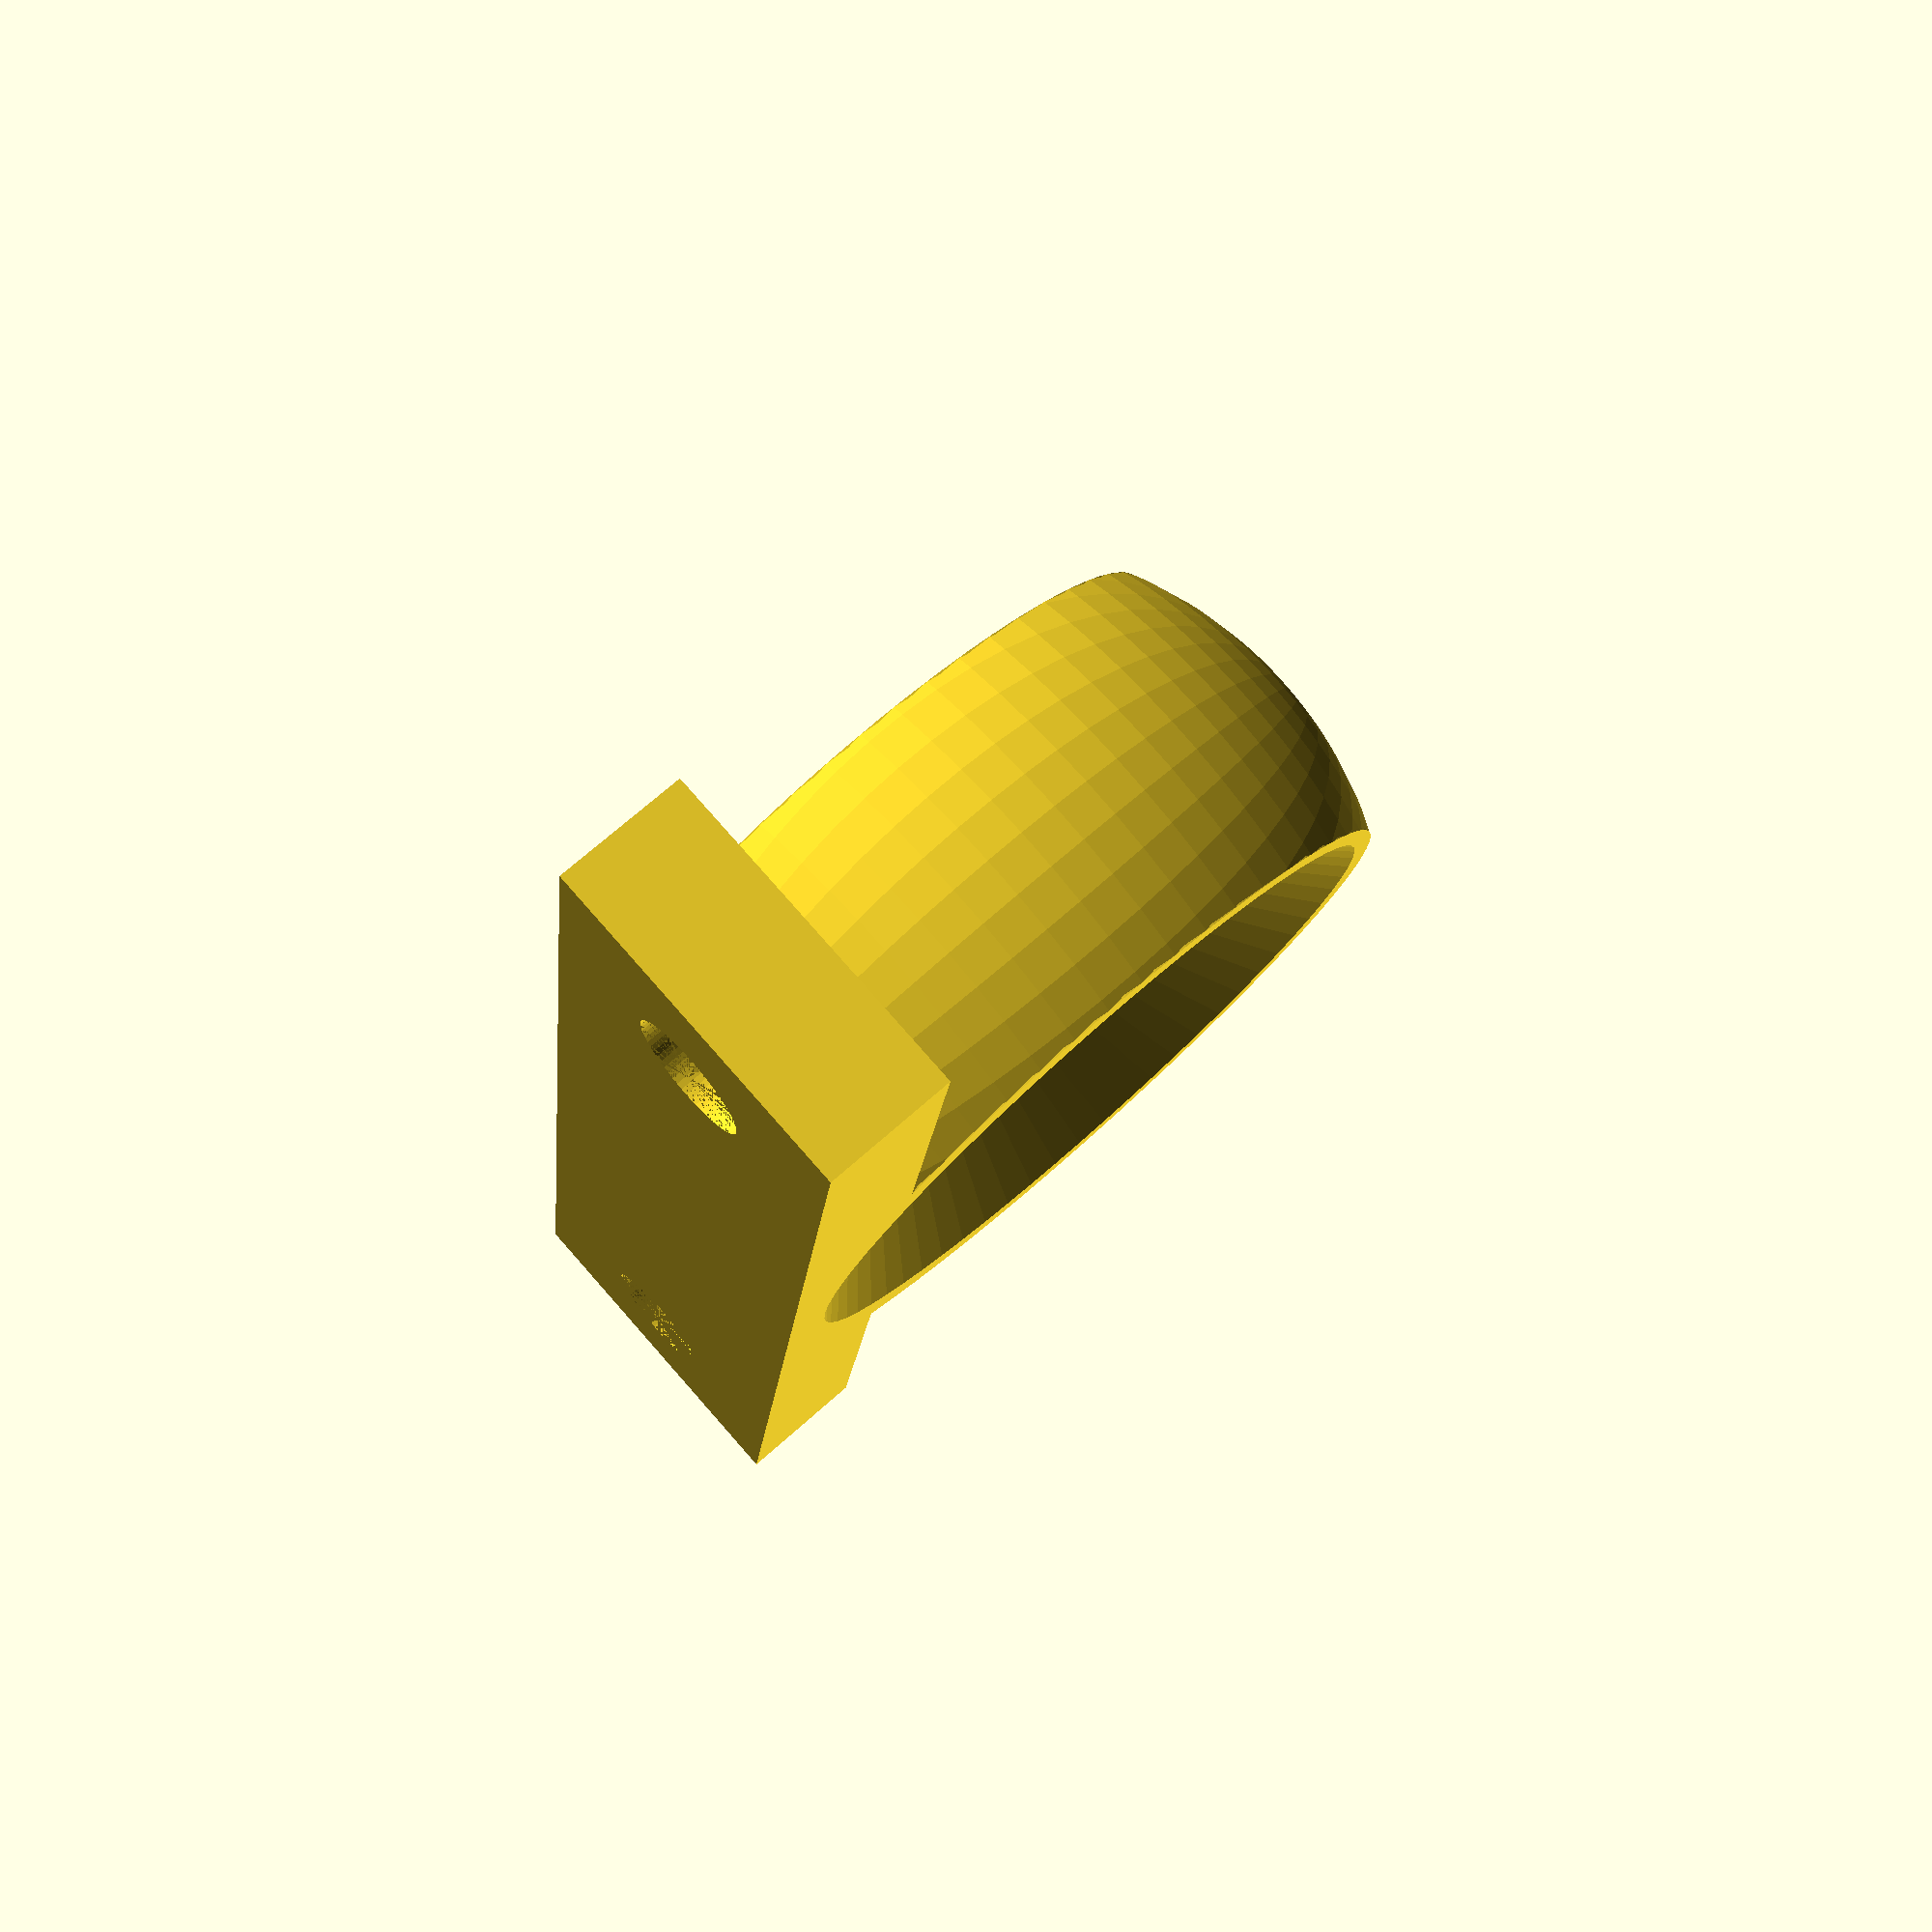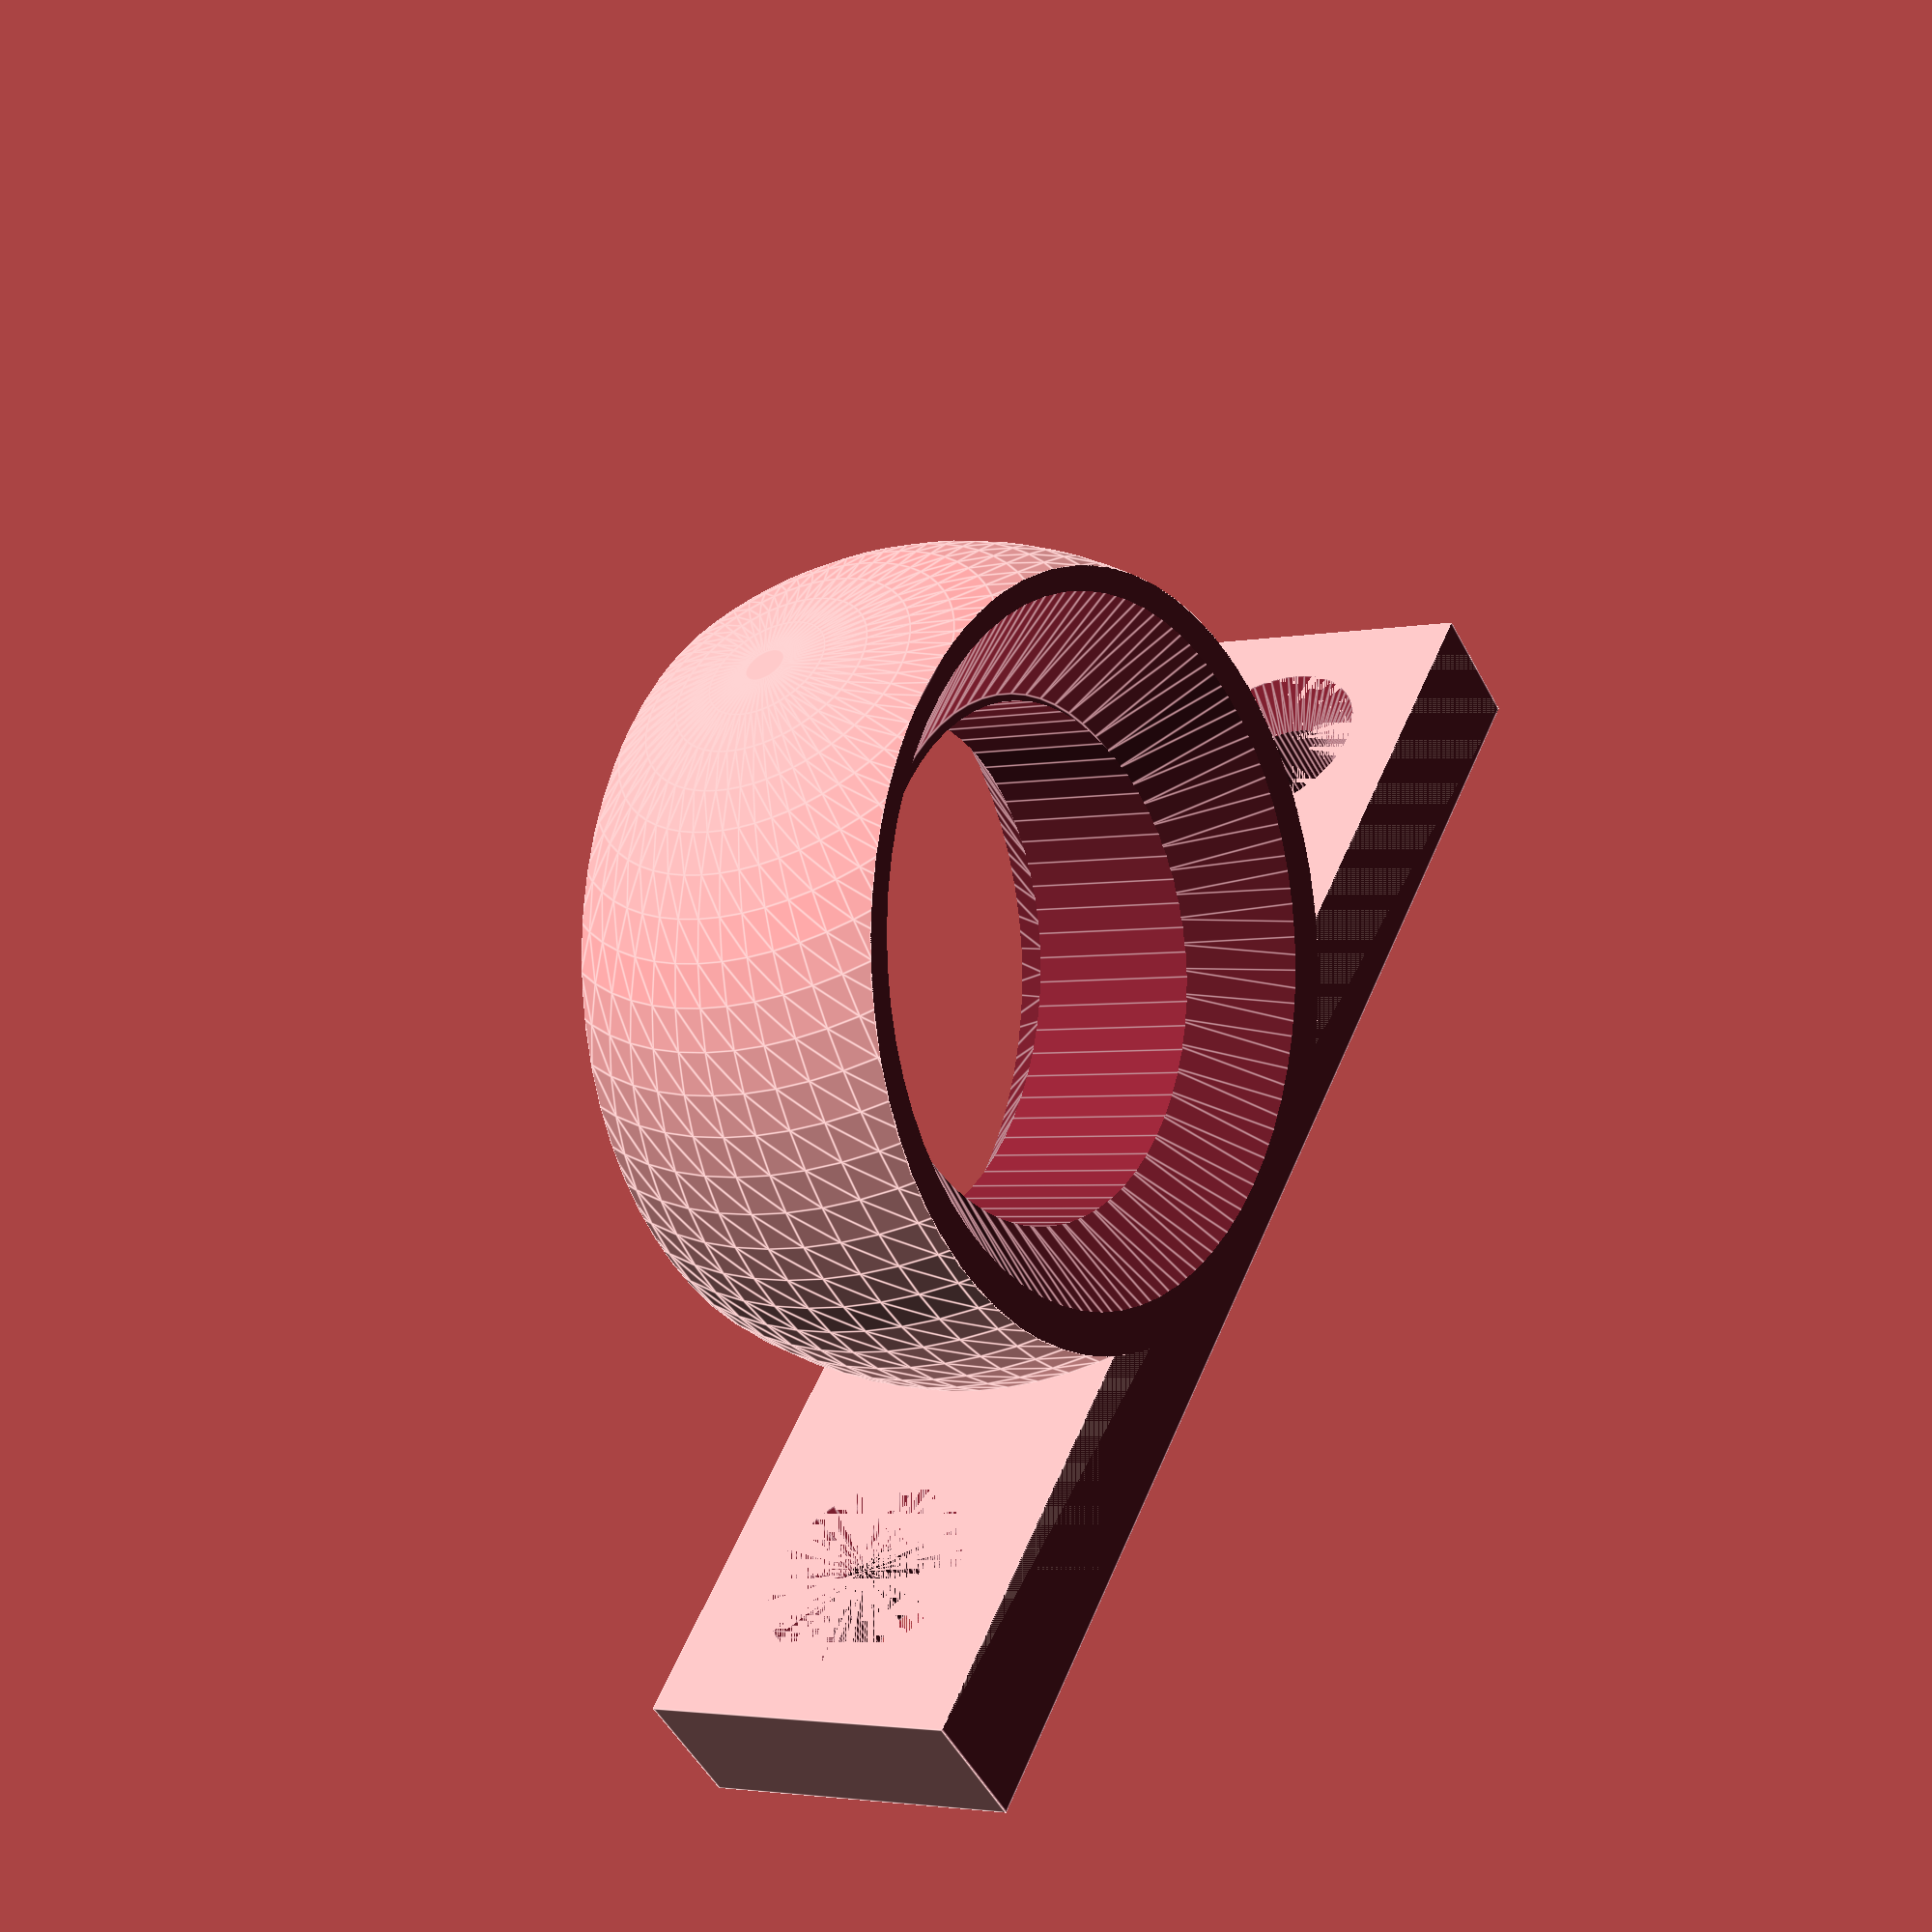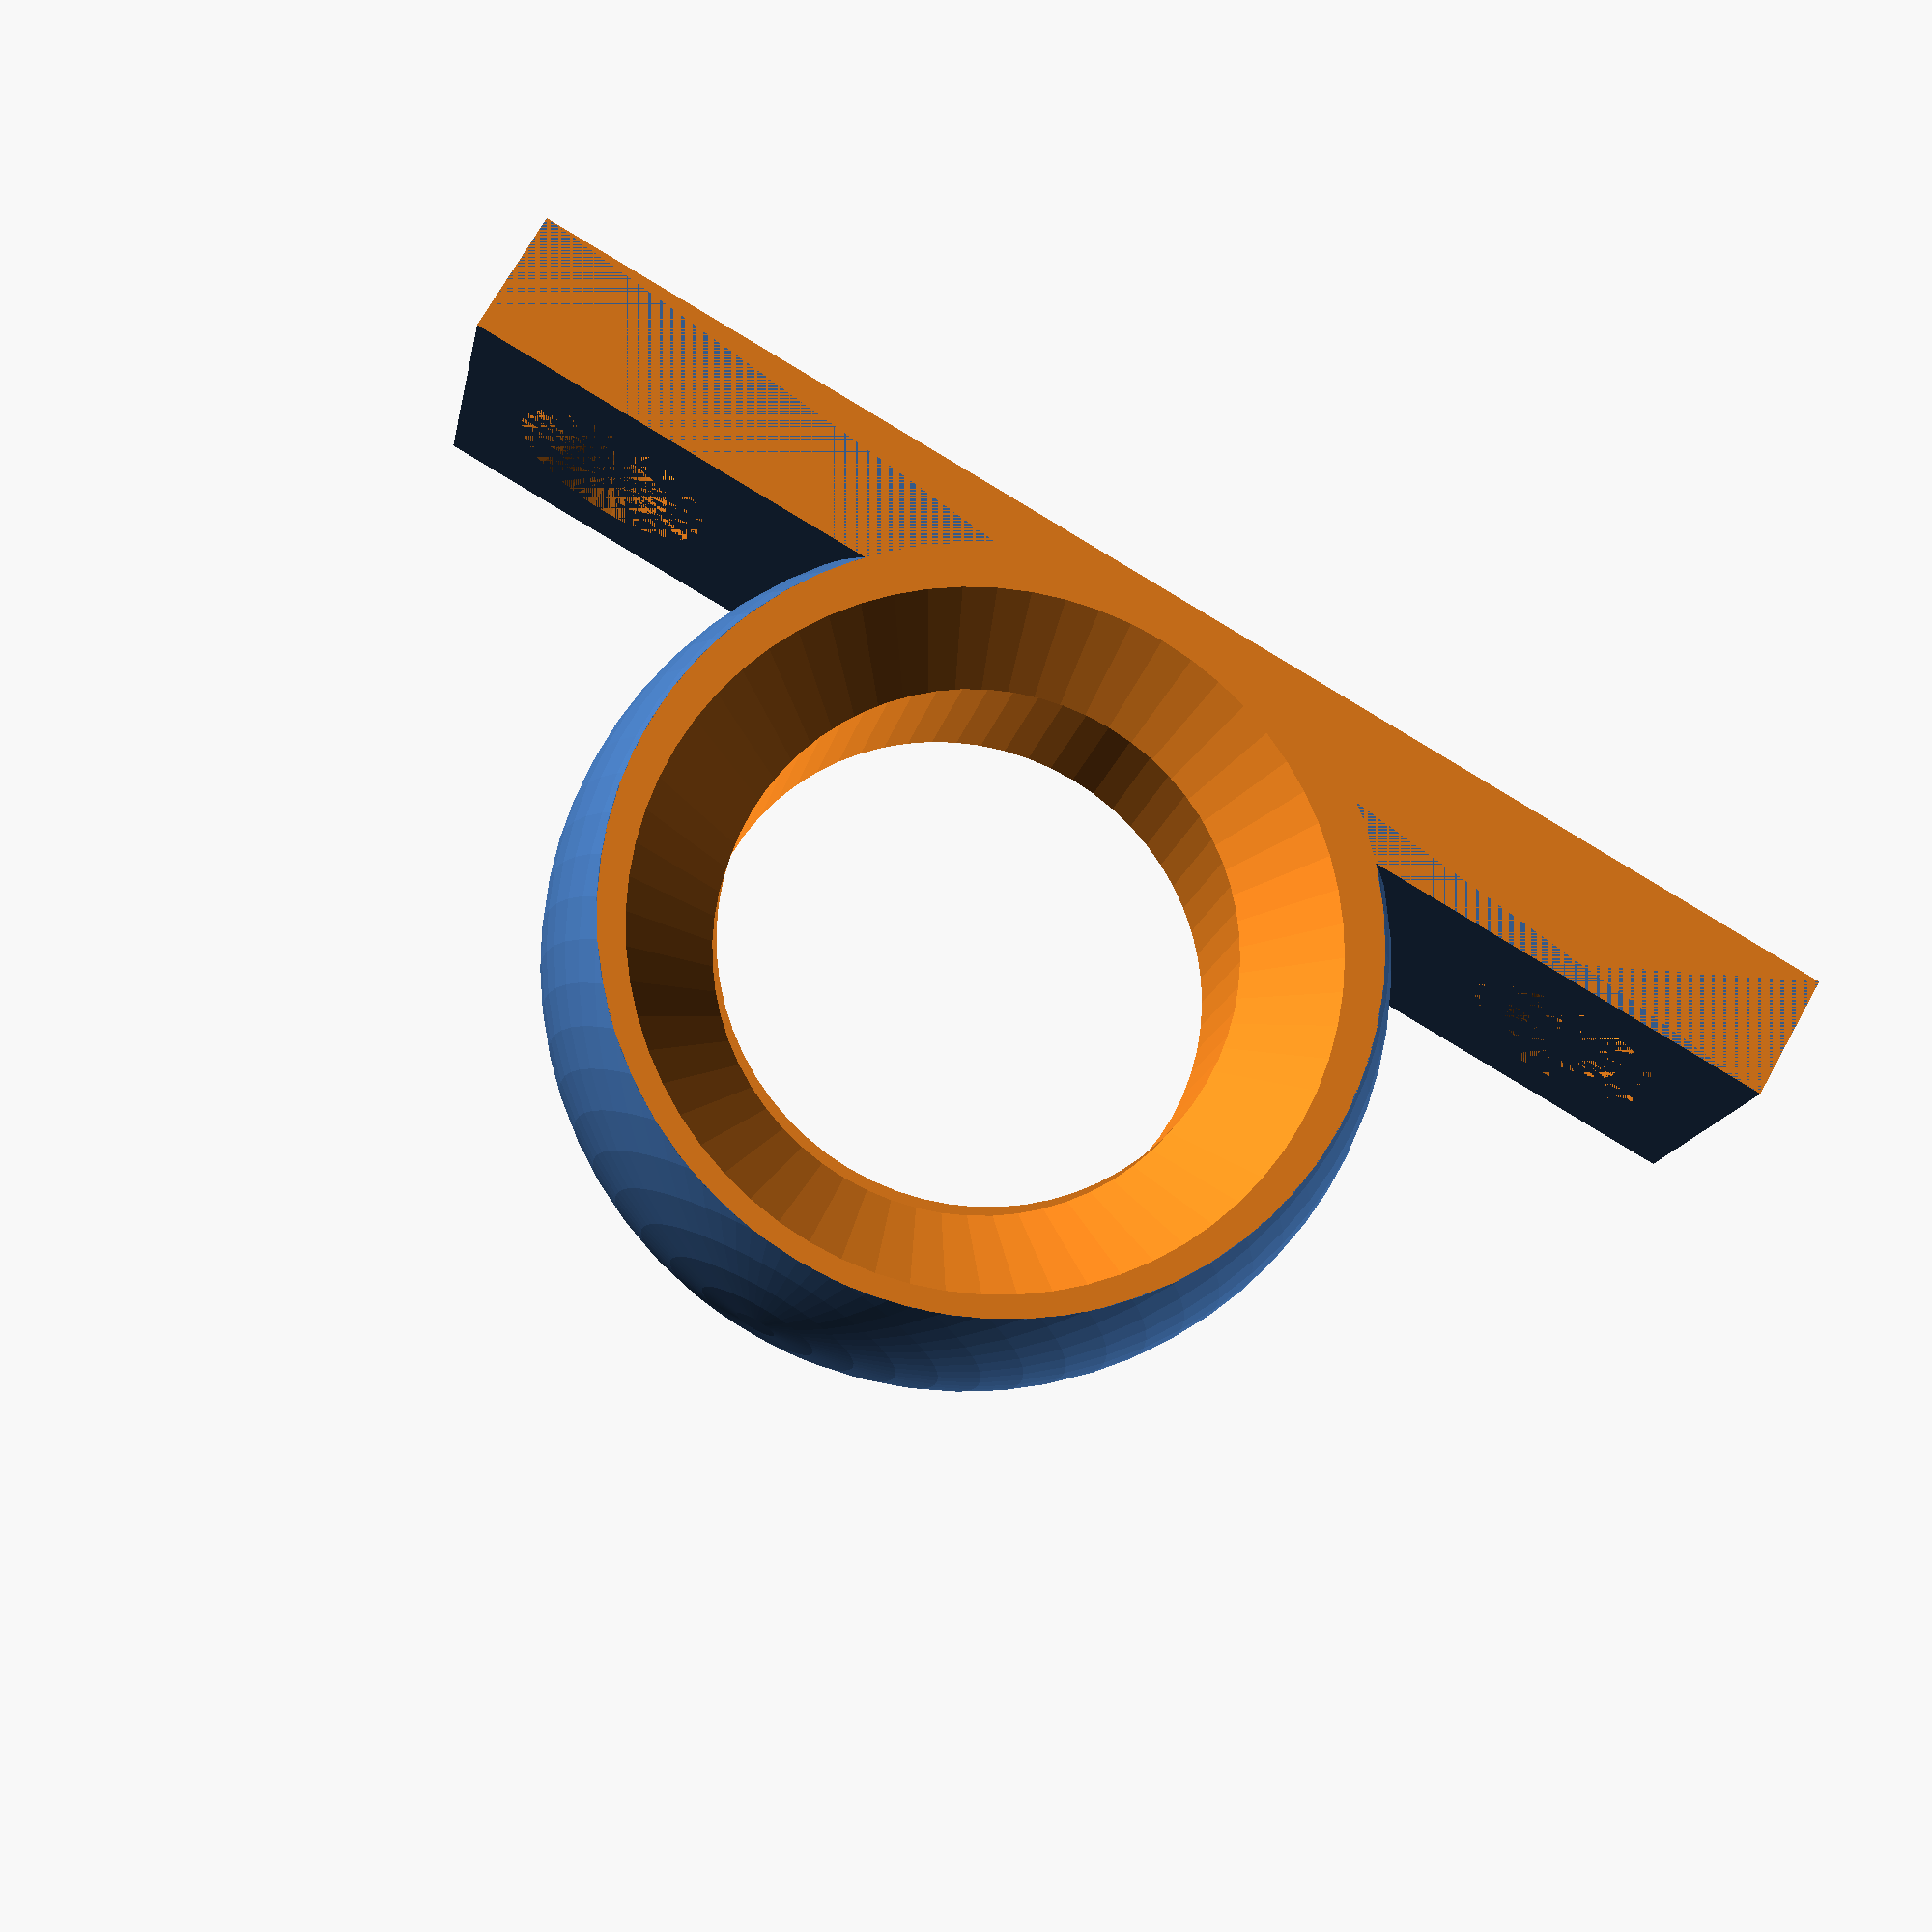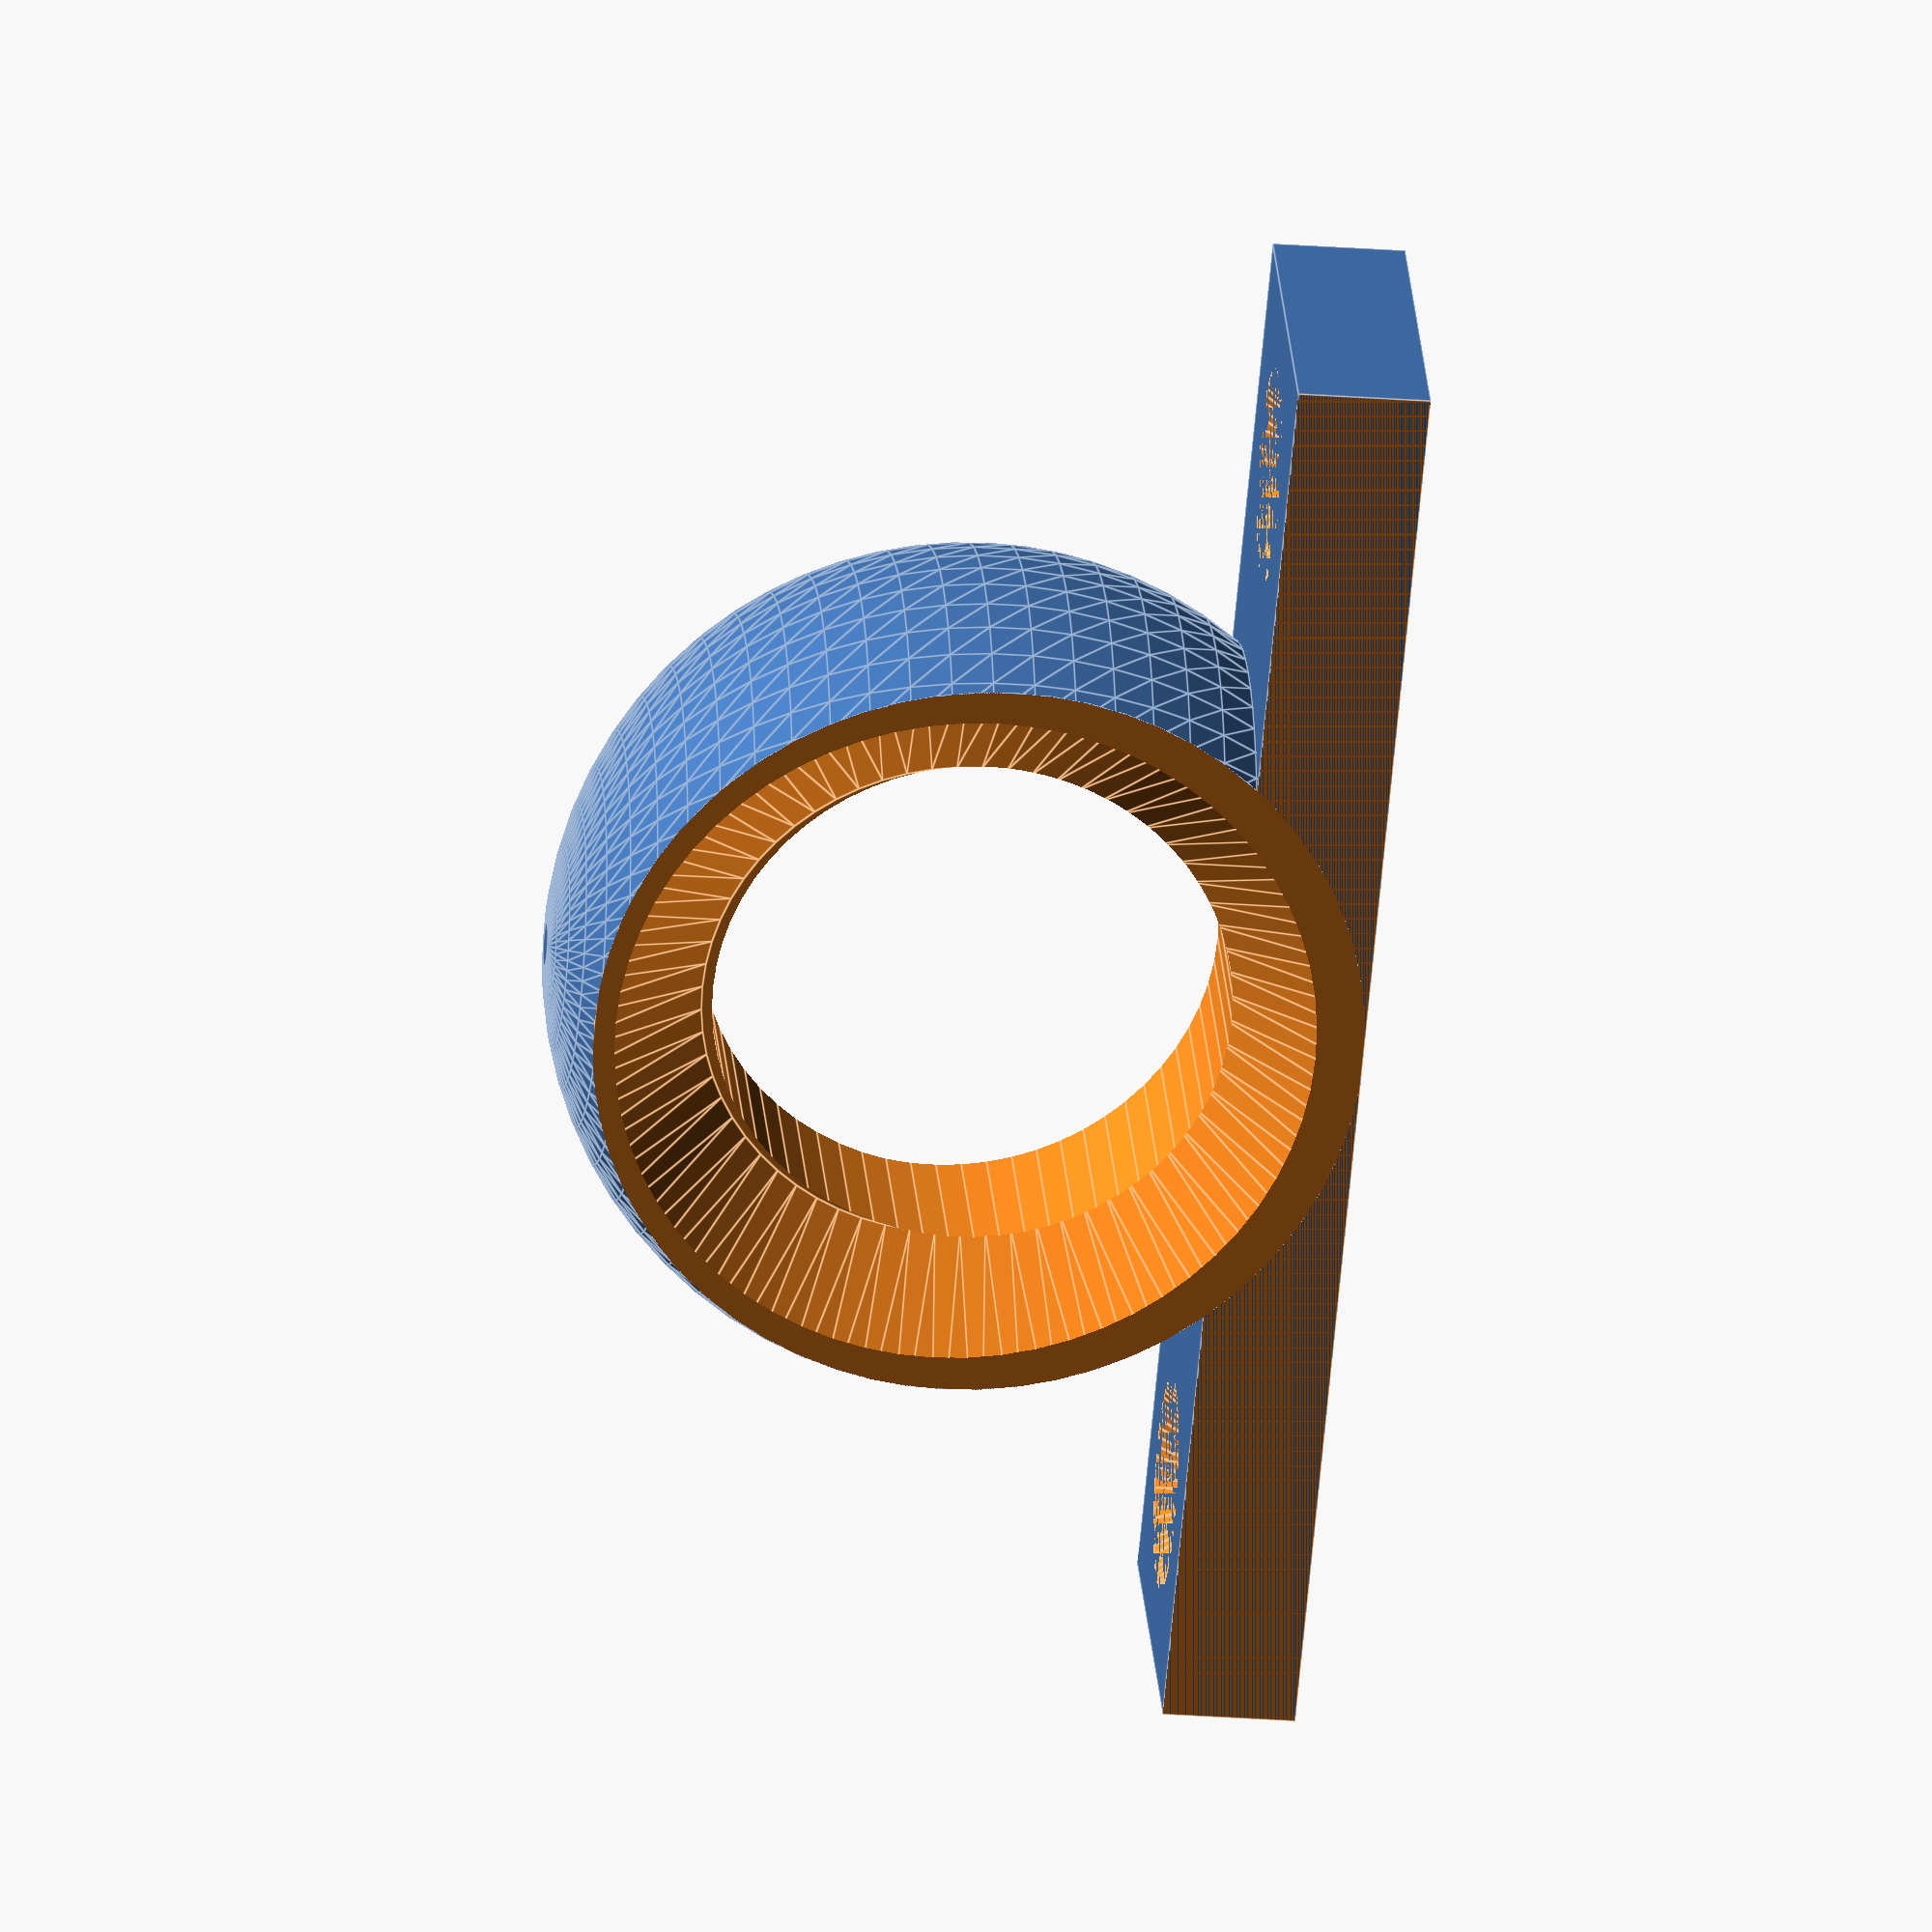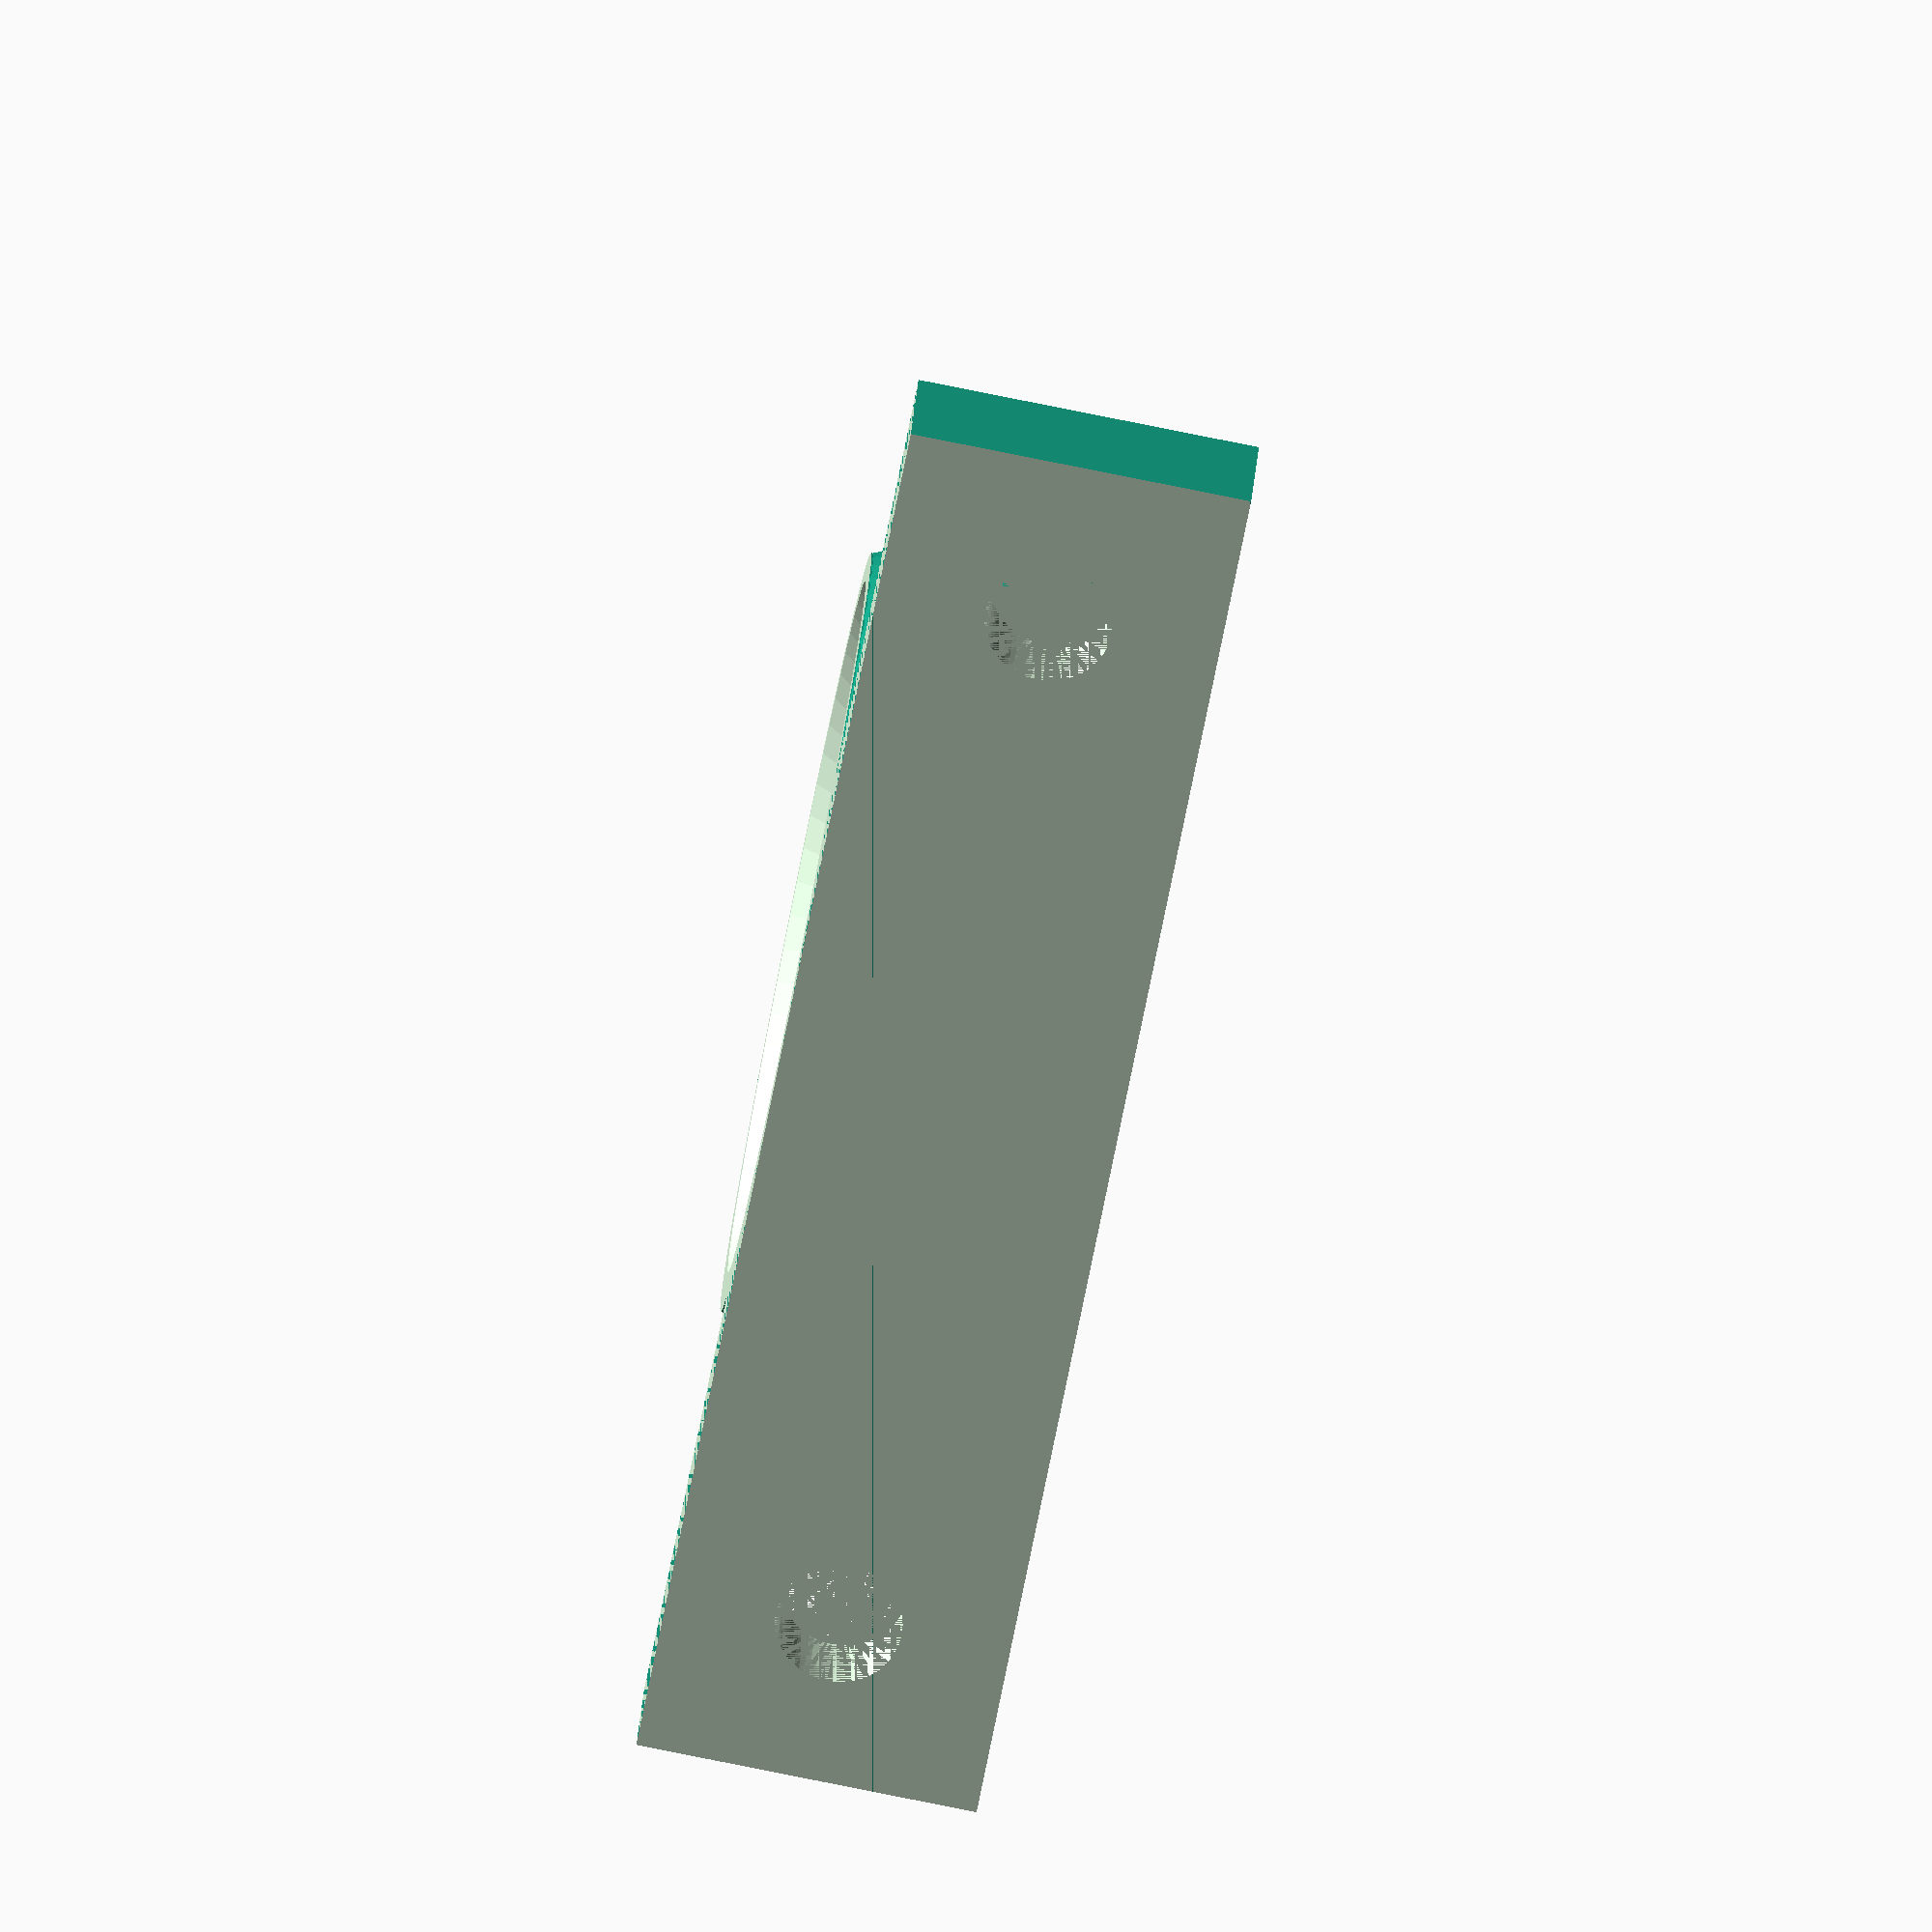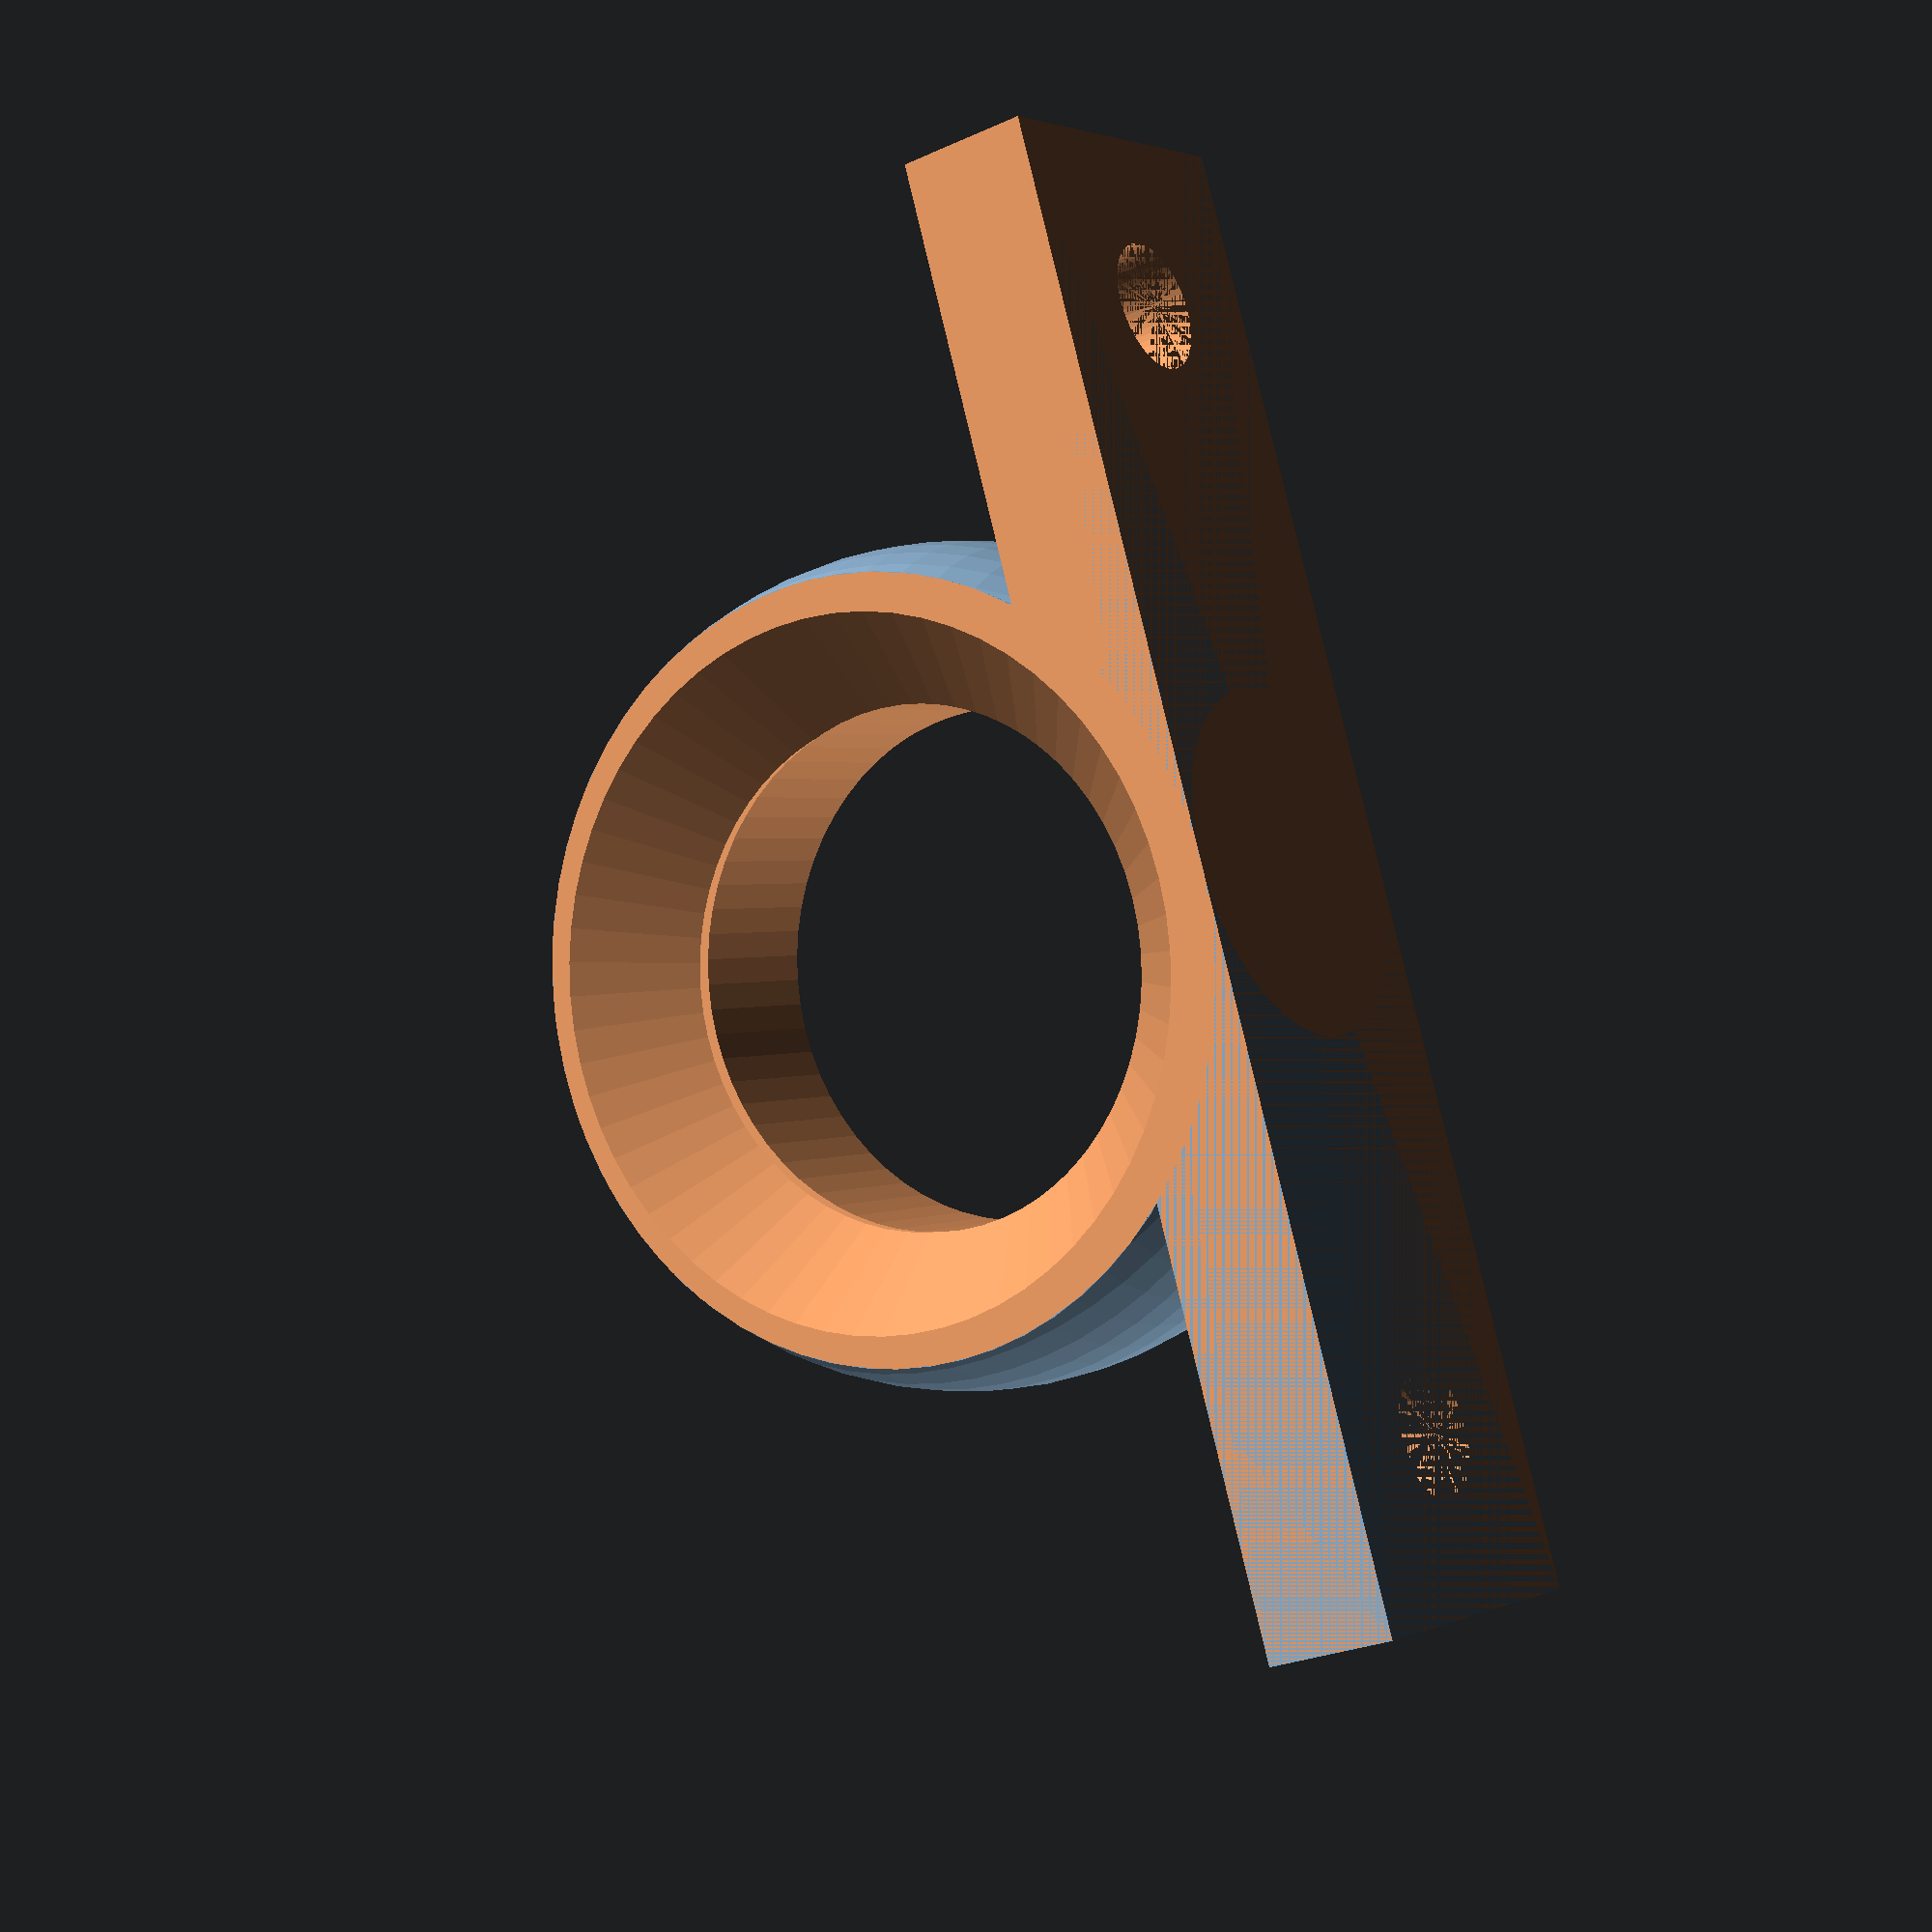
<openscad>
/*
Author :    Guilherme Pontes (gpsgui)
github :    www.github.com/gpsgui

Release Notes

08/05/2020 -> Version 1.0.0
        Features:
            - 9 possibles presets(kp08 to kp007) of Zinc-die cast kp-series
            - Custom mode, generate a plummer block with arbitrary dimensions 
            - All holes with countersink or counterbore
*/


/* [Hidden] */
$fn = 64;
// presets based on the catalog of zinc-die cast kp-series of Kugellager https://www.kugellager-express.de/silver-series-miniature-plummer-block-housing-unit-kp08-shaft-8-mm
// presets with parameters [ d, h, a, e, b, s, g, w, L, n, ds]
kp08  = [8, 15, 55, 42, 13, 4.8, 5, 29, 11.5, 3.5, "M4"] ;
kp000 = [10, 18, 67, 53, 16, 7, 6, 35, 14, 4, "M6"]; 
kp001 = [12, 19, 71, 56, 16, 7, 6, 38, 14.5, 4, "M6"];
kp002 = [15, 22, 80, 63, 16, 7, 7, 43, 16.5, 4.5, "M6"]; 
kp003 = [17, 24, 85, 67, 18, 7, 7, 47, 17.5, 5, "M6"];
kp004 = [20, 28, 100, 80, 20, 10, 9, 55, 21, 6, "M8"];
kp005 = [25, 32, 112, 90, 20, 10, 10, 62, 22.5, 6, "M8"]; 
kp006 = [30, 36, 132, 106, 26, 11, 11, 70, 24.5, 6.5, "M10"]; 
kp007 = [35, 40, 150, 118, 26, 13, 13, 80, 29.5, 7, "M10"];
presets = [[], kp08, kp000, kp001, kp002, kp003, kp004, kp005, kp006, kp007];
/* [Select KP support preset] */
// If don't want to use a preset, choose "custom"
preset = 0; // [0:custom, 1:kp08, 2:kp000, 3:kp001, 4:kp002, 5:kp003, 6:kp004, 7:kp005, 8:kp006, 9:kp007]
/* [Custom dimensions] */
// shaft diameter
d = 8;    
// heigth of the shaft
h = 15;
// total width of the block
a = 55;
// total height
W = 29;
// base tickness
g = 5;
// distance between bolts
e = 42;
// thickness of support
b = 13;
// locking bolts hole diameter
s = 4.8;
// Bold metric size
ds = "M4";
// half the bearing thickness
n = 3.5;
// size of the bearing clamping boss
L = 11.5;

/* [Finishing] */
// overall clearance (bolts and bearing)
clearance = 0.1;
//bolt counterbore shape
bolt_counterbore_shape = "conical"; // [none, conical, hex, cylindrical]
// -------------------------------------------------------------------

// shaft diameter
this_d = preset != 0 ? presets[preset][0] : d;   
// heigth of the shaft
this_h = preset != 0? presets[preset][1] : h;
// total width of the block
this_a = preset != 0 ? presets[preset][2] : a;
// distance between bolts
this_e = preset != 0 ? presets[preset][3] : e;
// thickness of support
this_b = preset != 0 ? presets[preset][4] : b;
// locking bolts hole diameter
this_s = preset != 0 ? presets[preset][5] : s;
// base tickness
this_g = preset != 0 ? presets[preset][6] : g;
// total height
this_W = preset != 0 ? presets[preset][7] : W;
// size of the bearing clamping boss
this_L = preset != 0 ? presets[preset][8] : L;
// half the bearing thickness
this_n = preset != 0 ? presets[preset][9] : n;
// Bolt metric size
this_ds = preset != 0 ? ord(presets[preset][10][1]) - ord("0") : ord(ds[1]) - ord("0");


module counterbore(shape, translate_vector, rotate_vector, hole_diameter) {
    head_heigth = 0.5*hole_diameter;
    if( shape == "conical"){
        translate(translate_vector)
            rotate(rotate_vector)
                cylinder(r1= 0.5*hole_diameter, r2 = 0.5*(hole_diameter + 2*head_heigth), h = head_heigth, center = true);
    } else if( bolt_counterbore_shape == "cylindrical"){
        translate(translate_vector)
            rotate(rotate_vector)
                cylinder(r = hole_diameter, h = head_heigth, center = true);
    }
}
// Sphered outer surface radius
sphere_r = sqrt(pow(this_b, 2)/4 + pow(this_W/2, 2));

// bearing outer diameter
D = 2*this_W/3;

difference(){
    // initial block
    union(){
        translate([0, 0, this_g/2]) 
            cube([this_a, this_b, this_g], center = true);
        translate([0, 0, this_W/2]) 
            rotate([90,0,0]) 
                cylinder(r = this_W/2, h = this_b, center = true);
        translate([0, 0, this_W/2])
            sphere(r = sphere_r);
    }
    // removing the rest of the sphere
    union(){
        translate([0, ((sphere_r - this_b/2)+this_b)/2, this_W/2]) 
                cube([this_a, sphere_r - this_b/2, this_W], center = true);
        translate([0, -((sphere_r - this_b/2)+this_b)/2, this_W/2]) 
                cube([this_a, sphere_r - this_b/2, this_W], center = true);
        translate([0, 0, -(sphere_r - this_W/2)/2]) 
                cube([this_a, this_b, sphere_r - this_W/2], center = true);
    }
    
    // bearing seat
    translate([0, 0, this_W/2]) 
        rotate([90,0,0]) 
            cylinder(r = D/2 + clearance, h = this_b, center = true);
    
    // Bolt holes
    translate([this_e/2, 0, this_g/2]) 
        cylinder(r = this_s/2, h = this_g, center = true);
    translate([-this_e/2, 0, this_g/2]) 
        cylinder(r = this_s/2, h = this_g, center = true);
    
    // Bolt counterbore
    counterbore(bolt_counterbore_shape, [this_e/2, 0, this_g - 0.25*this_ds], [0, 0, 0], this_ds);
        counterbore(bolt_counterbore_shape, [-this_e/2, 0, this_g - 0.25*this_ds], [0, 0, 0], this_ds);
    
    // bearing seat countersink
    counterbore("conical", [0,-0.6*this_b ,this_h], [90,0,0], D);
    counterbore("conical", [0,0.6*this_b,this_h], [270,0,0], D);
}
</openscad>
<views>
elev=110.4 azim=262.8 roll=311.8 proj=p view=solid
elev=229.1 azim=115.0 roll=153.2 proj=p view=edges
elev=109.4 azim=11.1 roll=151.0 proj=p view=wireframe
elev=205.7 azim=321.3 roll=96.8 proj=o view=edges
elev=336.0 azim=79.2 roll=183.3 proj=o view=wireframe
elev=205.9 azim=113.1 roll=53.9 proj=p view=wireframe
</views>
